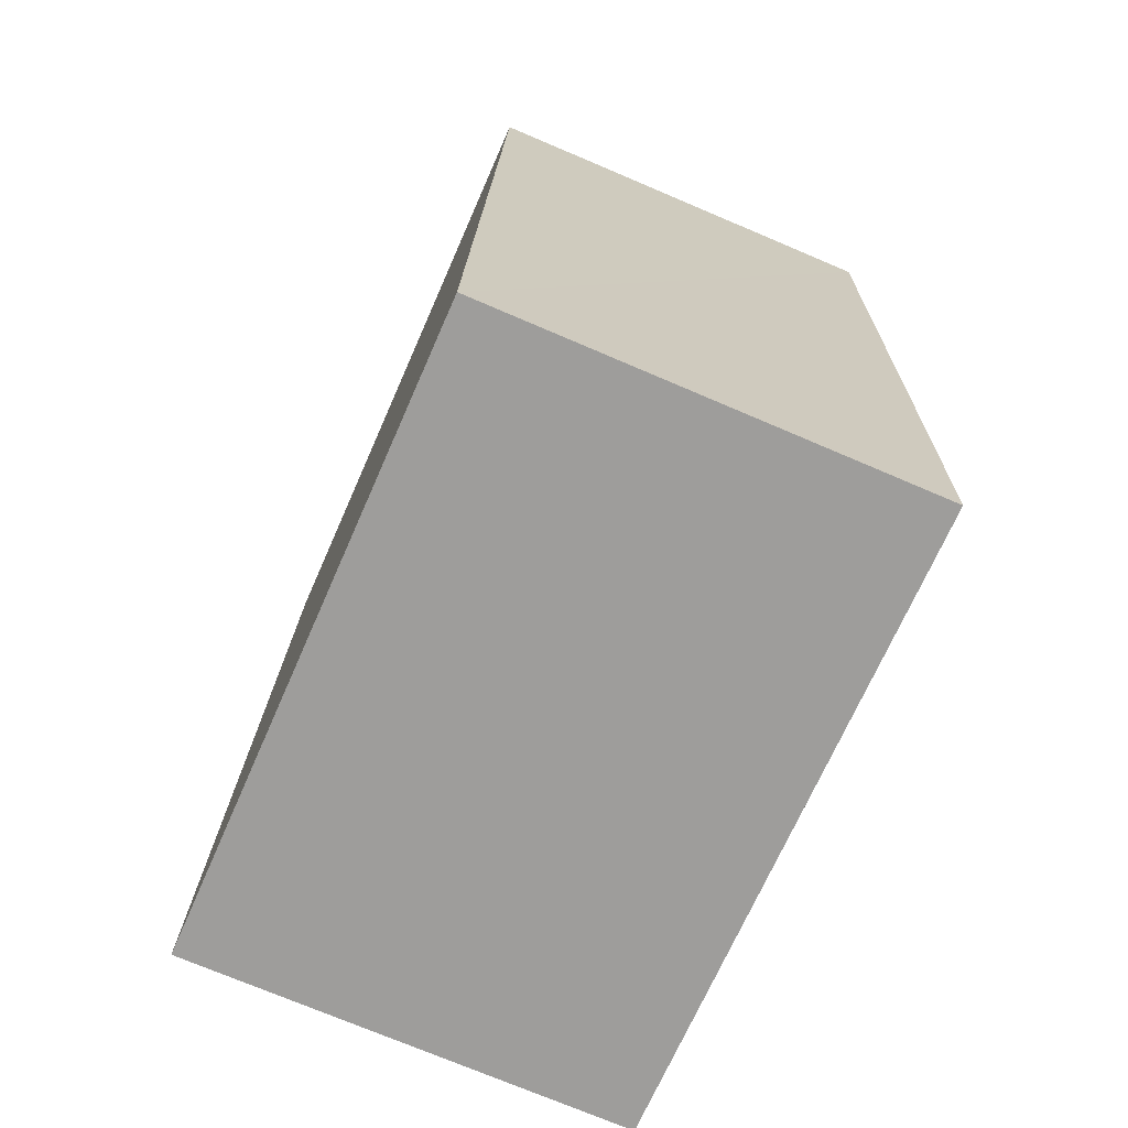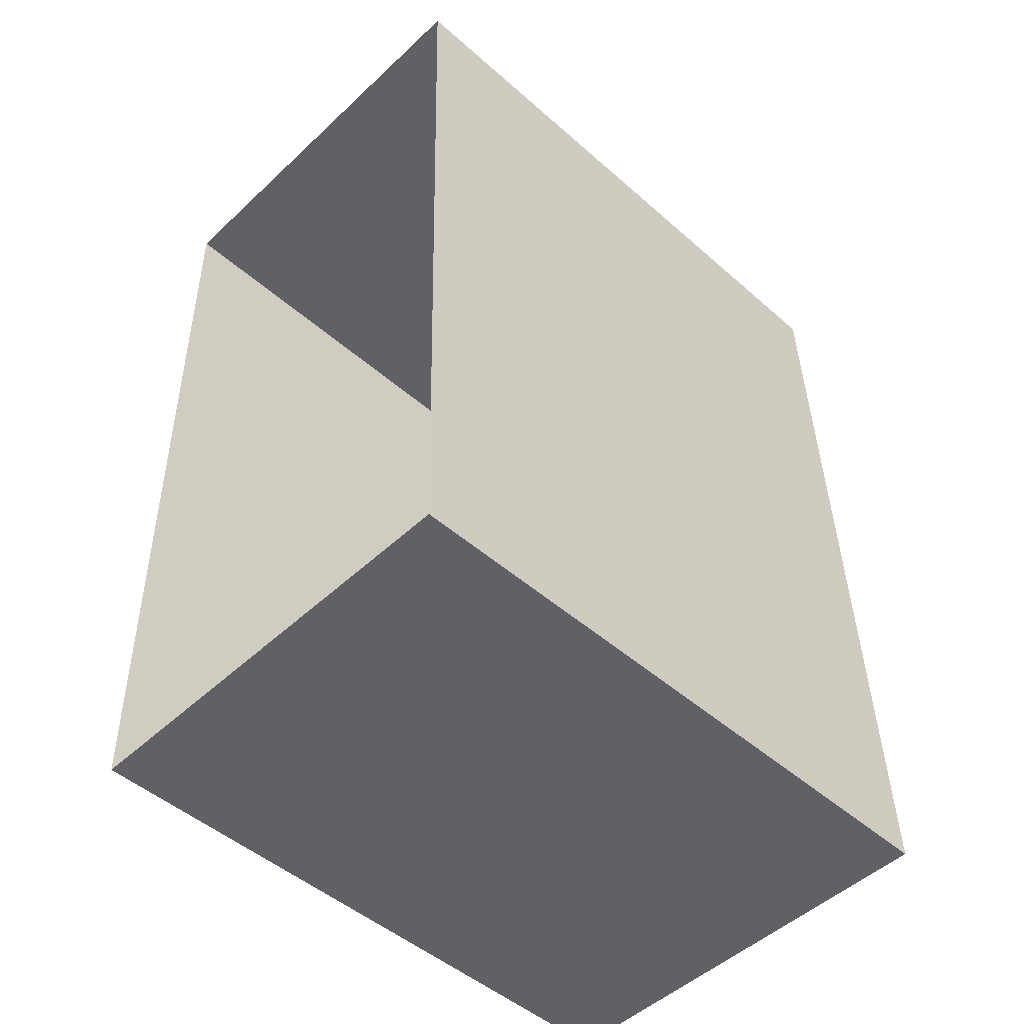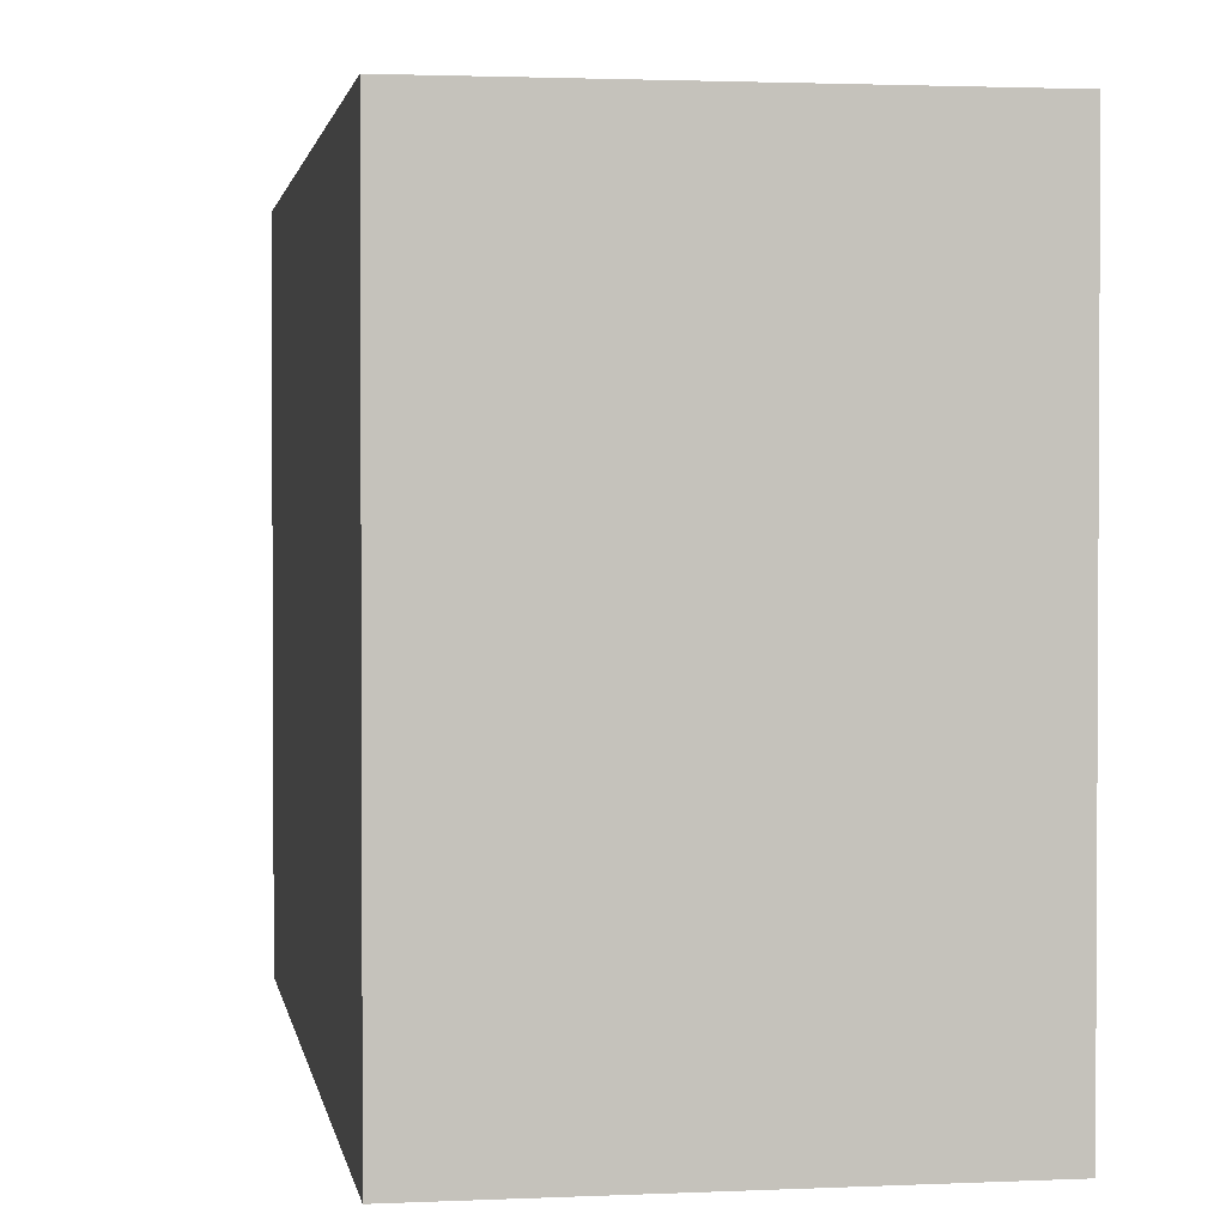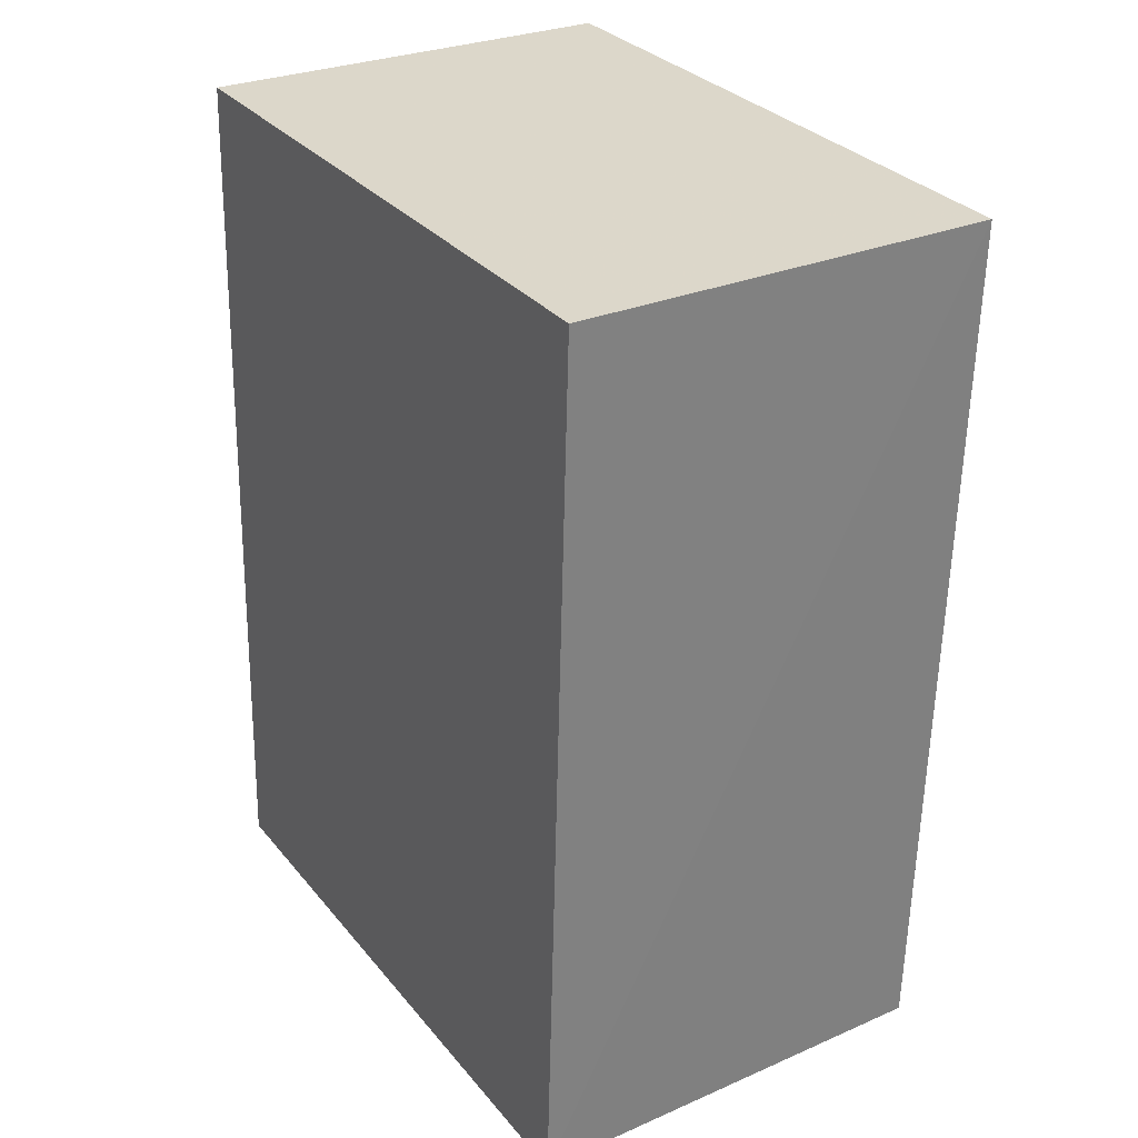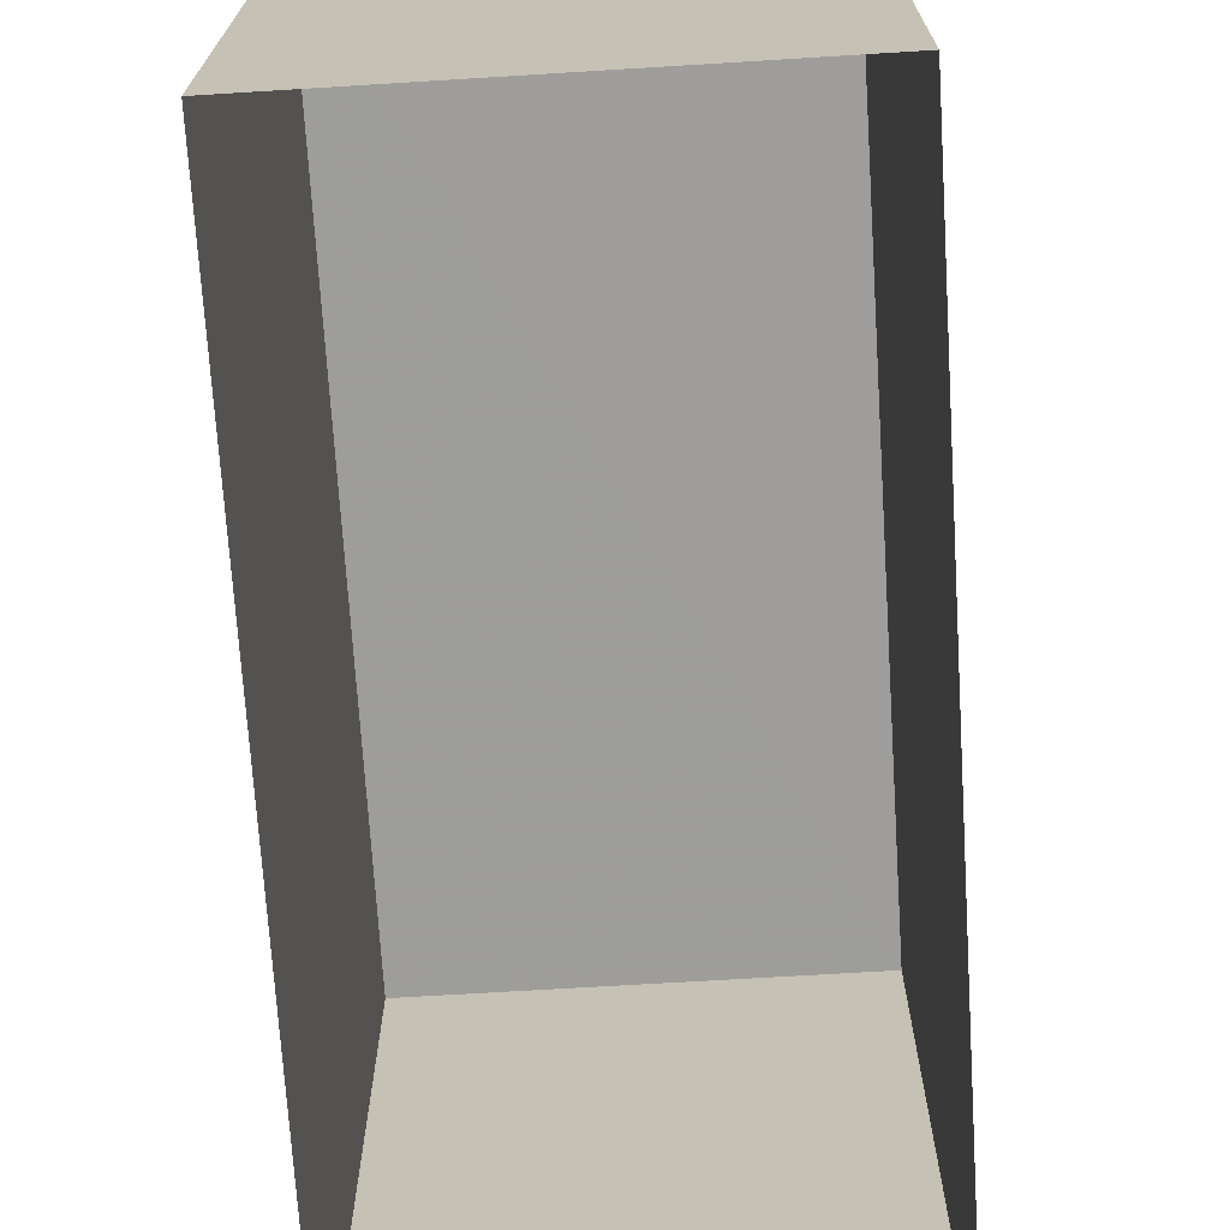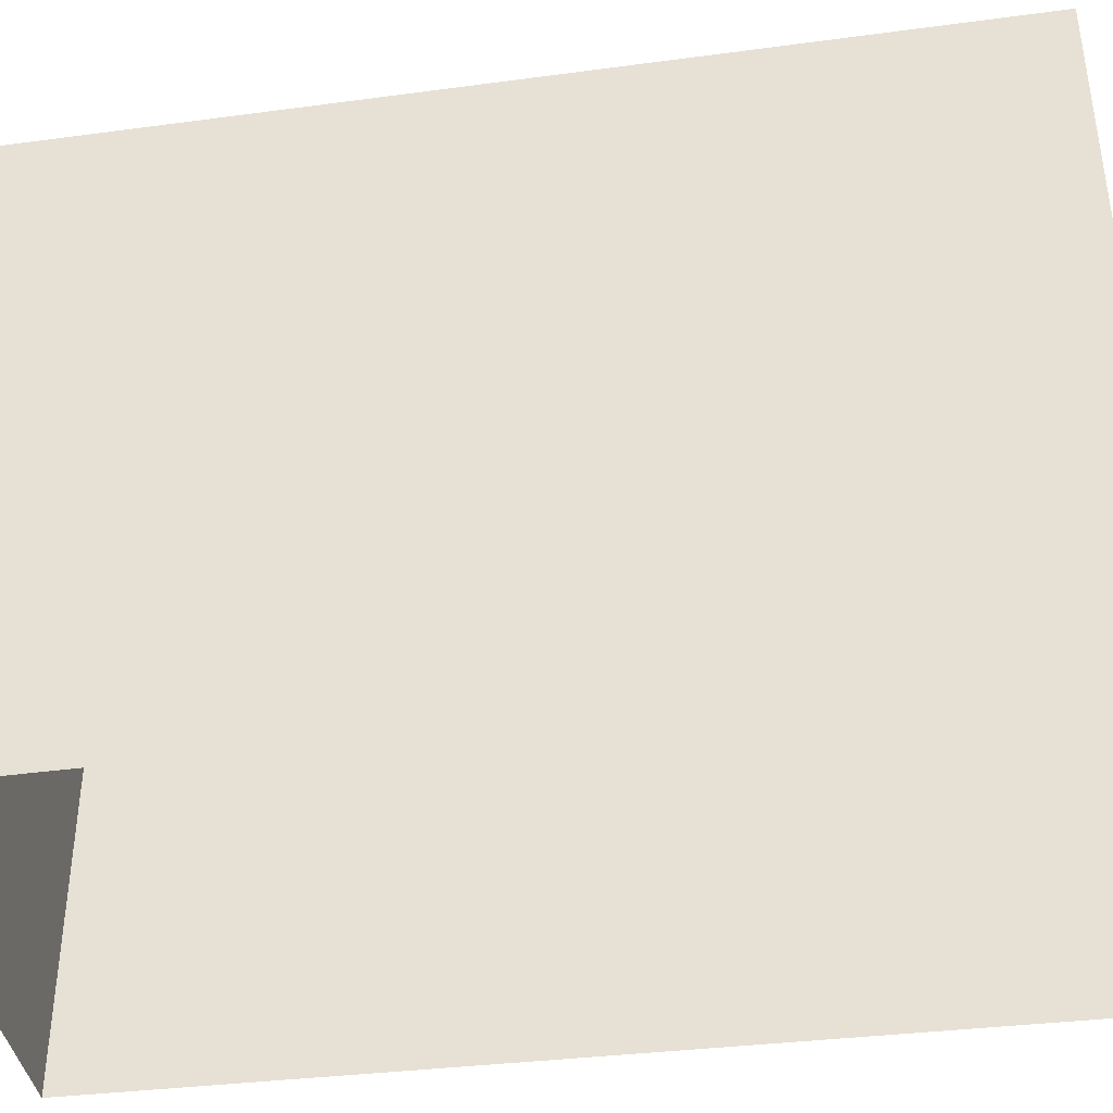
<metadata>
{"format":"obj","ext":"obj","renderer":"f3d","projection":"perspective","resolution":1024,"background":"white","views":[{"elev":-70.2,"azim":-23.2,"up":"+Y"},{"elev":-48.5,"azim":-134.3,"up":"+Y"},{"elev":2.0,"azim":-10.1,"up":"+Z"},{"elev":31.2,"azim":-32.7,"up":"+Y"},{"elev":-70.4,"azim":-177.6,"up":"+Z"},{"elev":-39.6,"azim":-82.1,"up":"+Z"}]}
</metadata>
<code>
v -3.718e+05 -1.034e+05 34.81
v -3.718e+05 -1.034e+05 34.81
v -3.718e+05 -1.034e+05 34.81
v -3.718e+05 -1.034e+05 34.81
v -3.718e+05 -1.034e+05 37.68
v -3.718e+05 -1.034e+05 37.68
v -3.718e+05 -1.034e+05 37.68
v -3.718e+05 -1.034e+05 37.68
f 1 2 3
f 1 4 2
f 5 6 7
f 5 8 6
f 6 4 1
f 6 8 4
f 7 1 3
f 7 6 1
f 7 3 2
f 5 7 2
f 5 2 4
f 8 5 4

</code>
